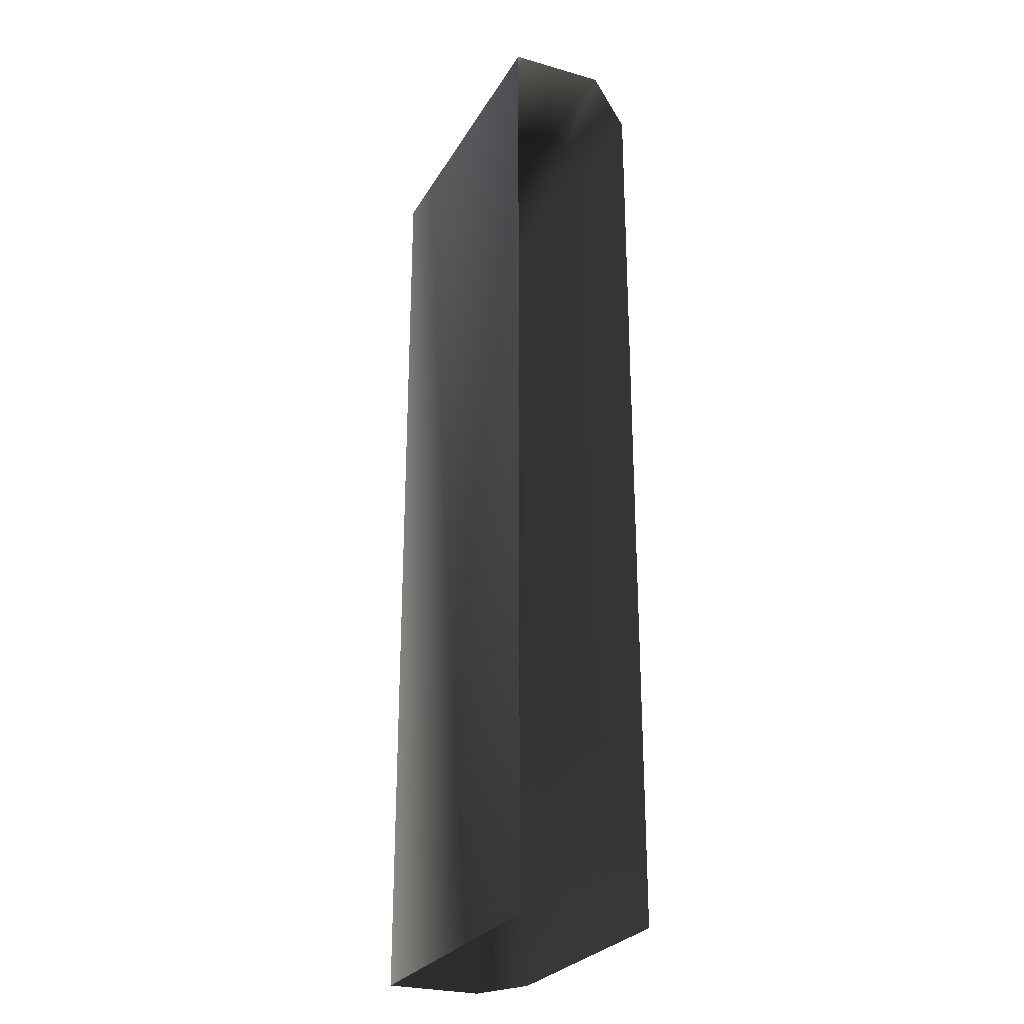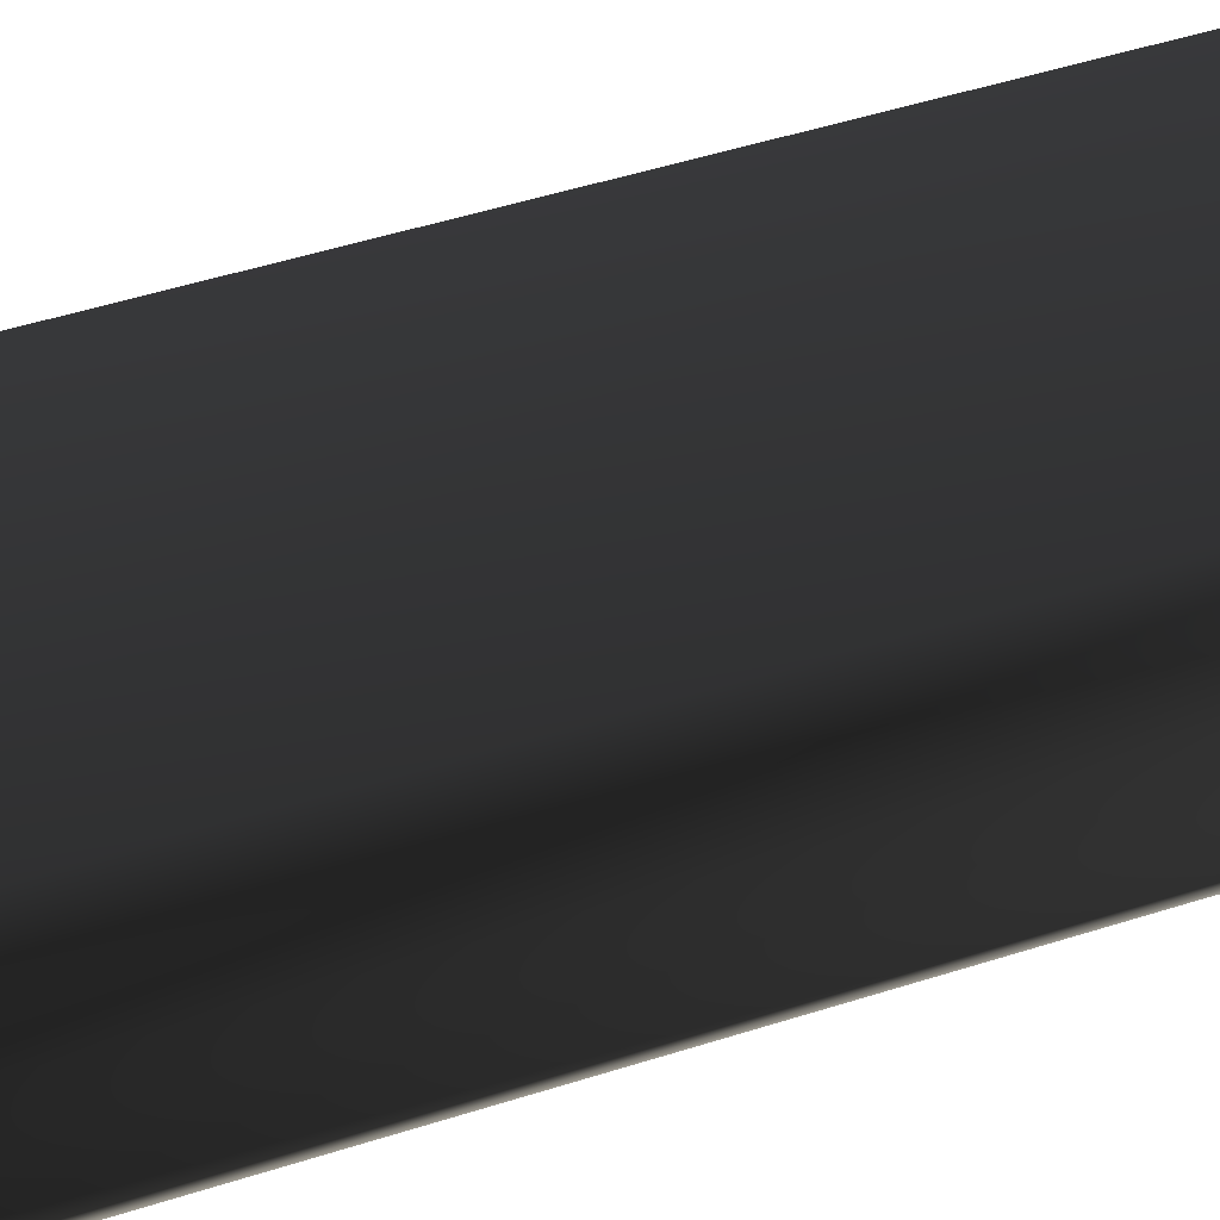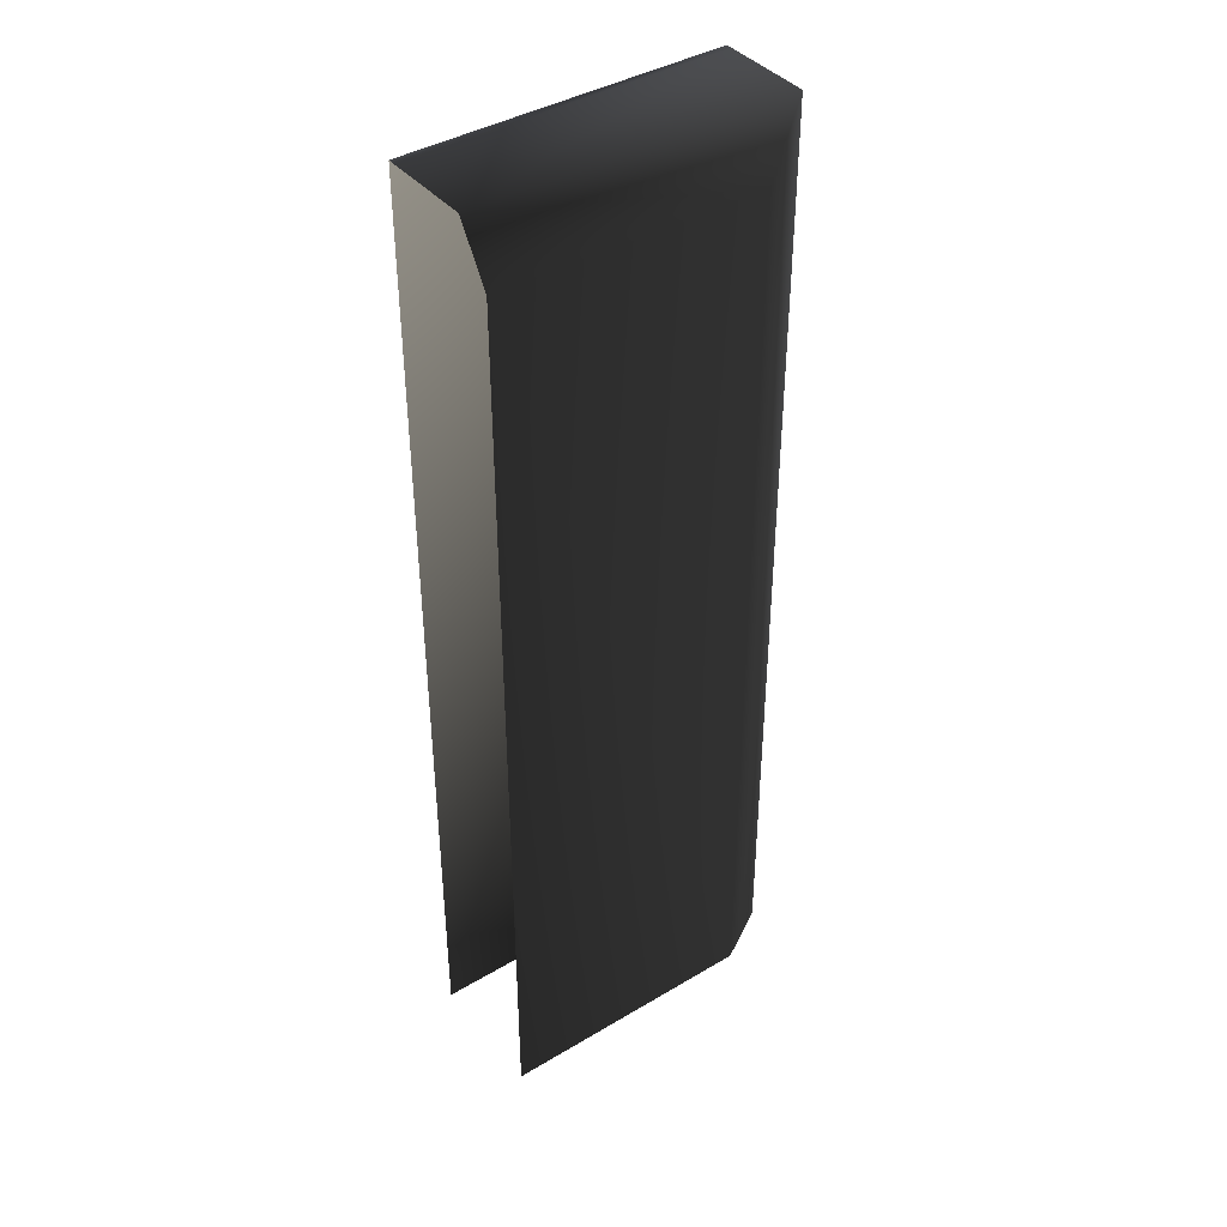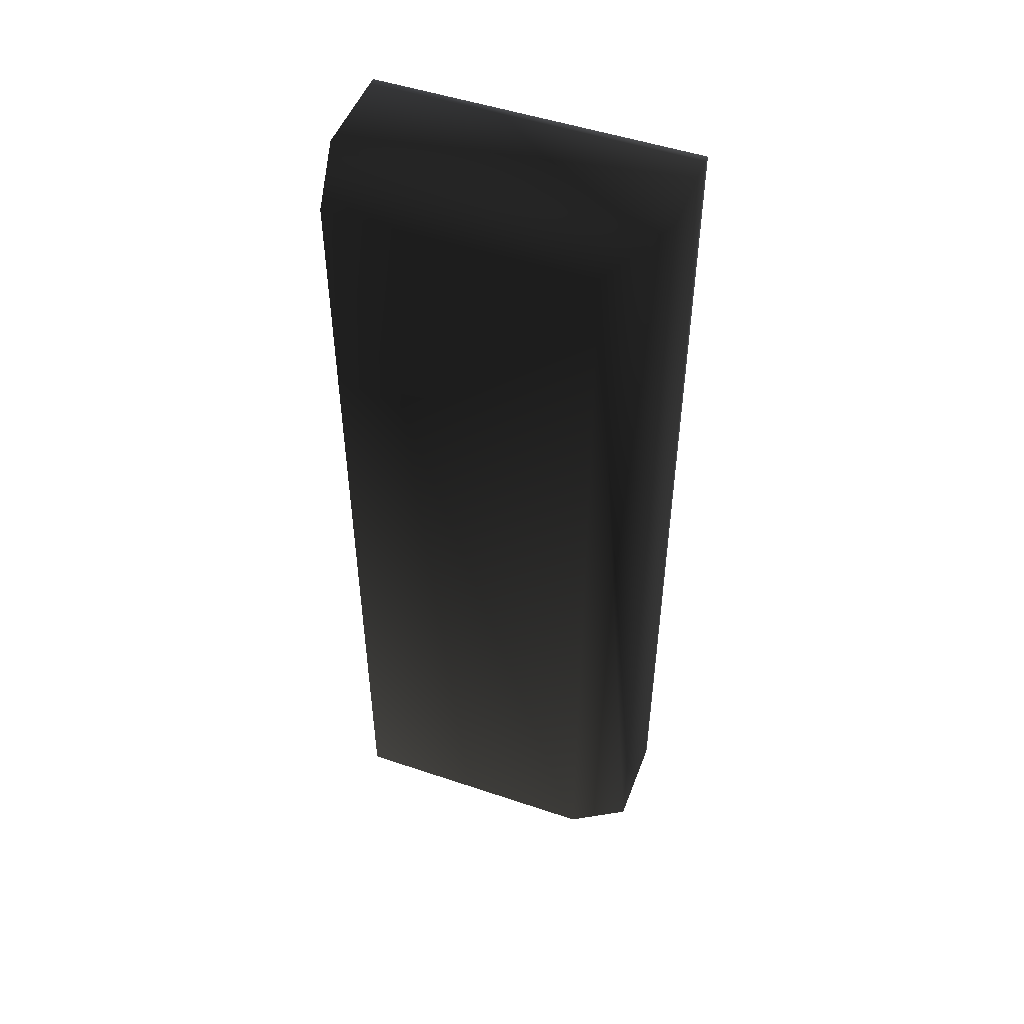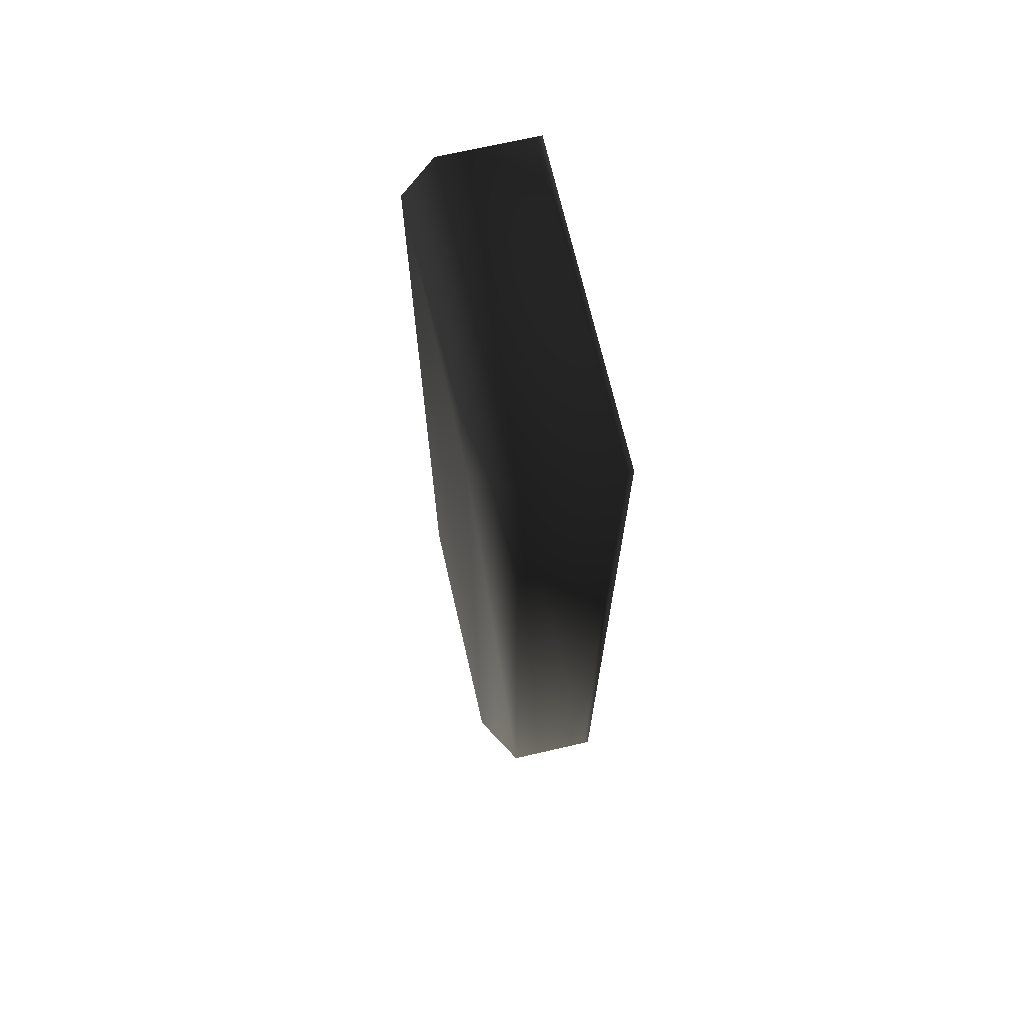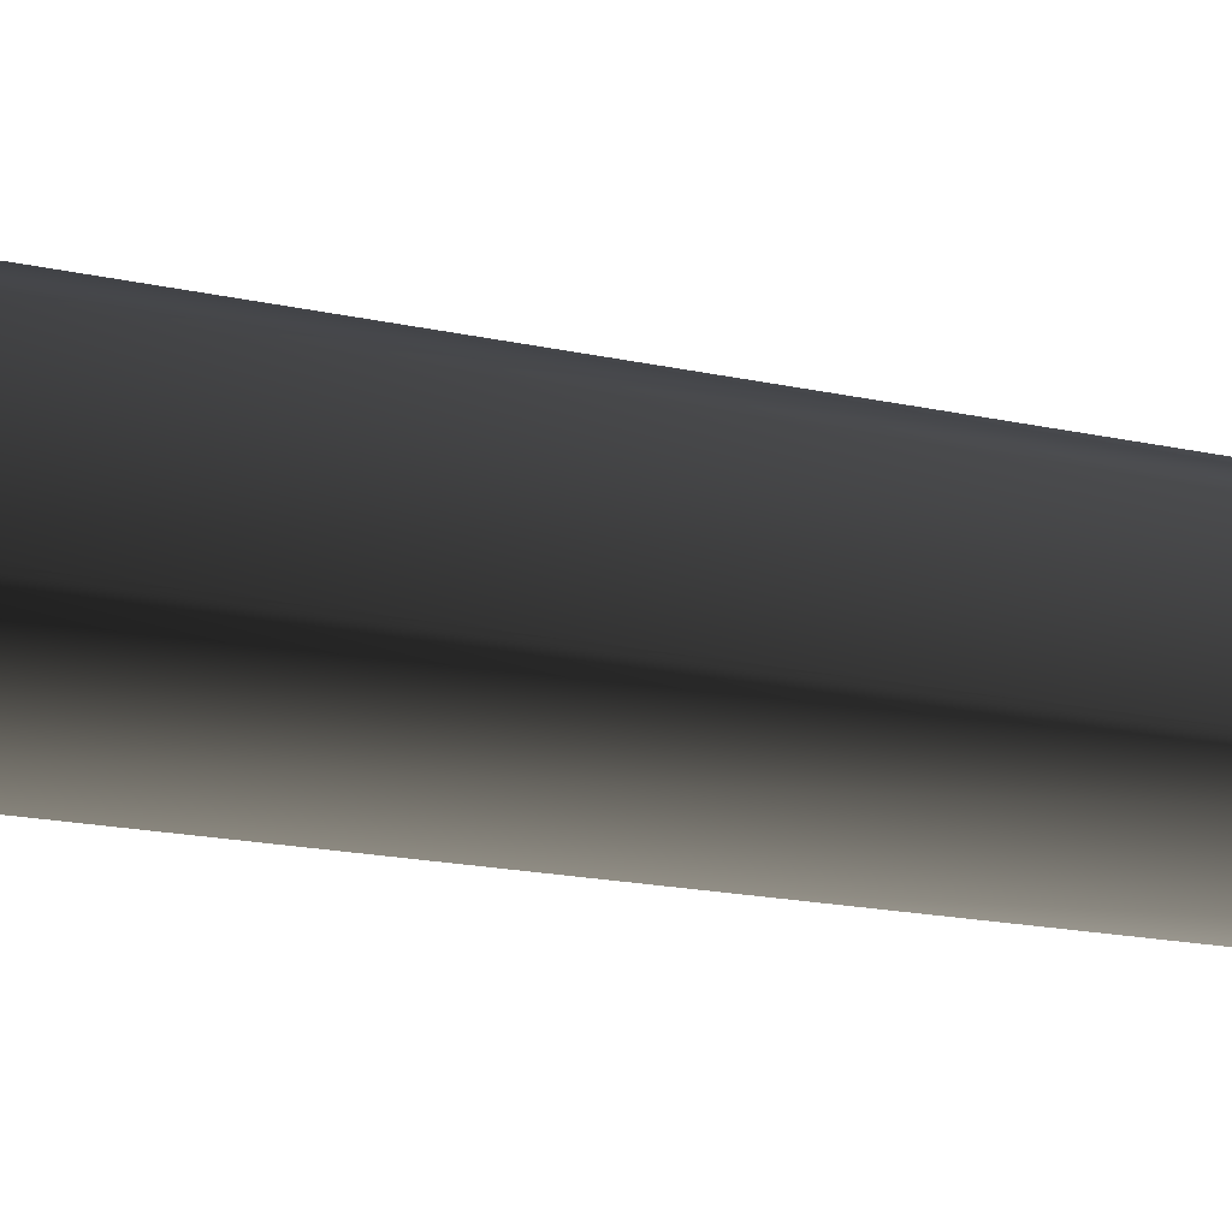
<metadata>
{"format":"obj","ext":"obj","renderer":"f3d","projection":"perspective","resolution":1024,"background":"white","views":[{"elev":-26.6,"azim":-114.1,"up":"+Y"},{"elev":47.0,"azim":69.8,"up":"+Z"},{"elev":40.6,"azim":-36.1,"up":"+Y"},{"elev":49.9,"azim":20.4,"up":"+Y"},{"elev":69.8,"azim":77.0,"up":"+Y"},{"elev":-14.4,"azim":61.7,"up":"+Z"}]}
</metadata>
<code>
g default
v 0.25 0.75 -0.2
v 0.1632 0.6665 0
v 0.25 0.75 -0.05064
v 0.25 0.75 -0.189
v -0.25 0.75 -0.2
v -0.25 0.75 -0.05064
v -0.25 0.6665 0
v -0.25 0.75 -0.189
v 0.25 -0.75 -0.2
v 0.1632 -0.75 0
v 0.25 -0.75 -0.05064
v -0.25 -0.75 -0.2
v -0.25 -0.75 0
v 0.25 -0.75 -0.189
g initialShadingGroup Mesh
f 13 7 10
f 10 7 2
f 8 4 6
f 6 4 3
f 14 4 9
f 9 4 1
f 10 2 11
f 11 2 3
f 3 2 6
f 6 2 7
f 9 1 12
f 12 1 5
f 11 3 14
f 14 3 4
f 5 1 8
f 8 1 4
g default
v 0.25 0.75 -0.2
v 0.1632 0.6665 0
v 0.25 0.75 -0.05064
v 0.25 0.75 -0.189
v -0.25 0.75 -0.2
v -0.25 0.75 -0.05064
v -0.25 0.6665 0
v -0.25 0.75 -0.189
v 0.25 -0.75 -0.2
v 0.1632 -0.75 0
v 0.25 -0.75 -0.05064
v -0.25 -0.75 -0.2
v -0.25 -0.75 0
v 0.25 -0.75 -0.189
g Mesh
f 27 21 24
f 24 21 16
f 22 18 20
f 20 18 17
f 28 18 23
f 23 18 15
f 24 16 25
f 25 16 17
f 17 16 20
f 20 16 21
f 23 15 26
f 26 15 19
f 25 17 28
f 28 17 18
f 19 15 22
f 22 15 18

</code>
